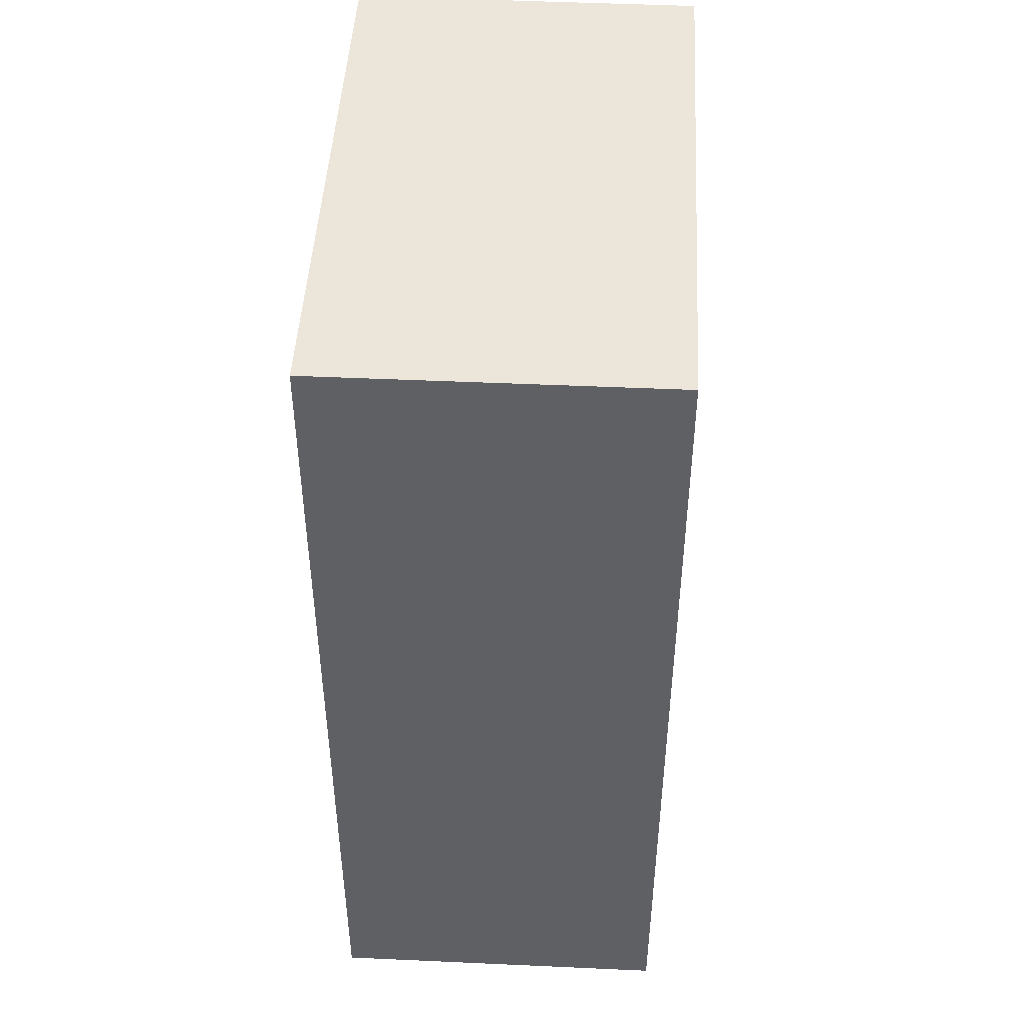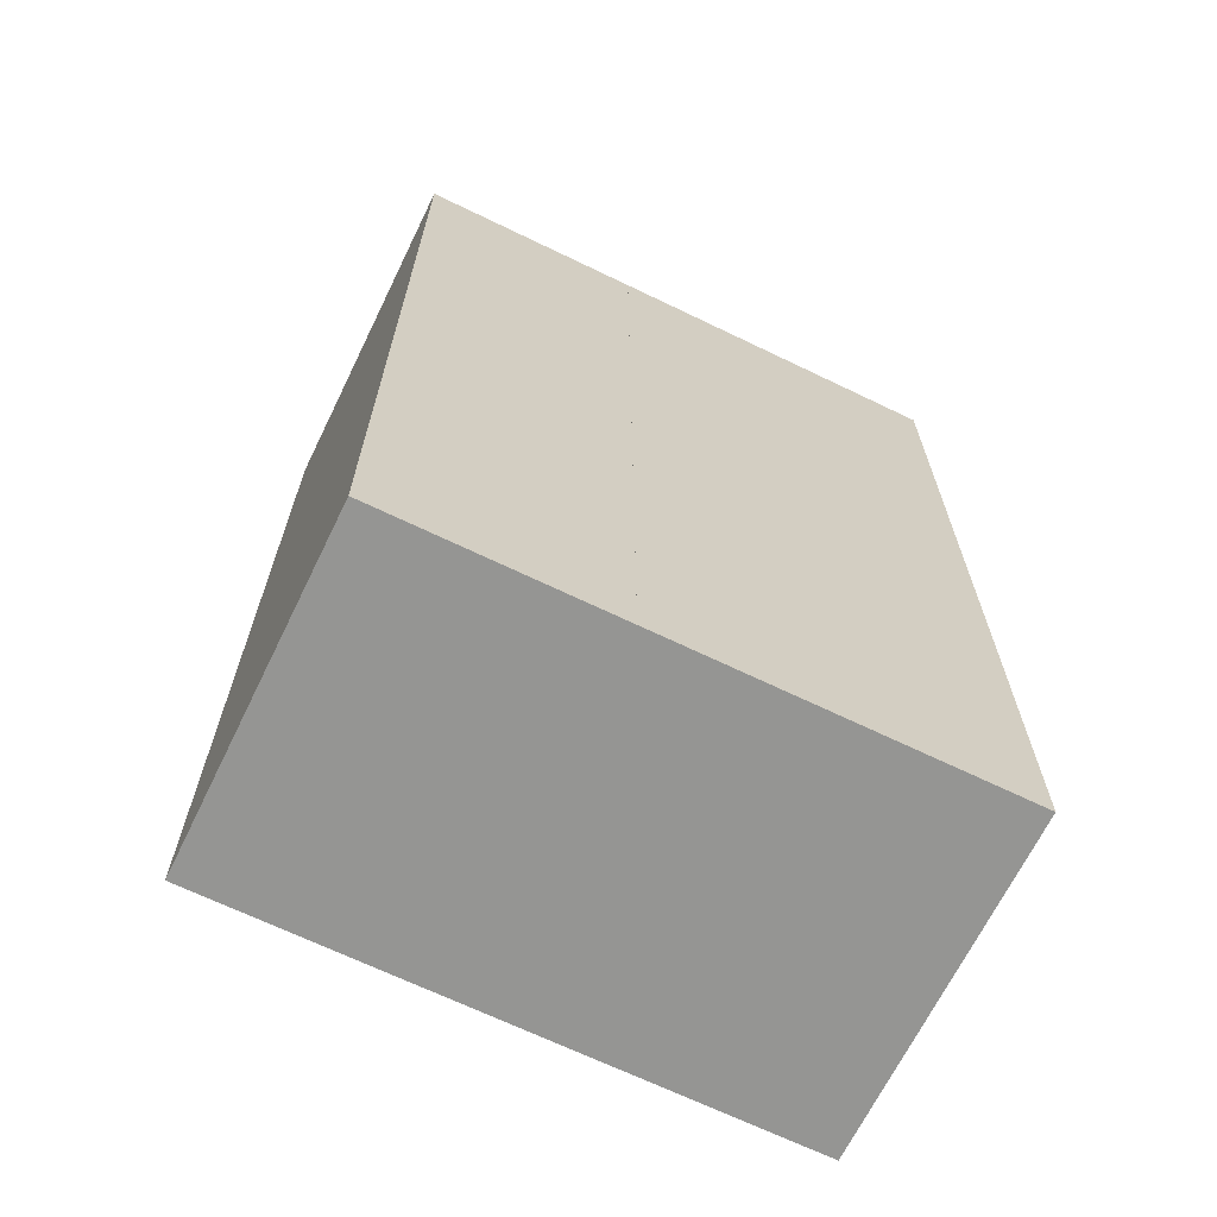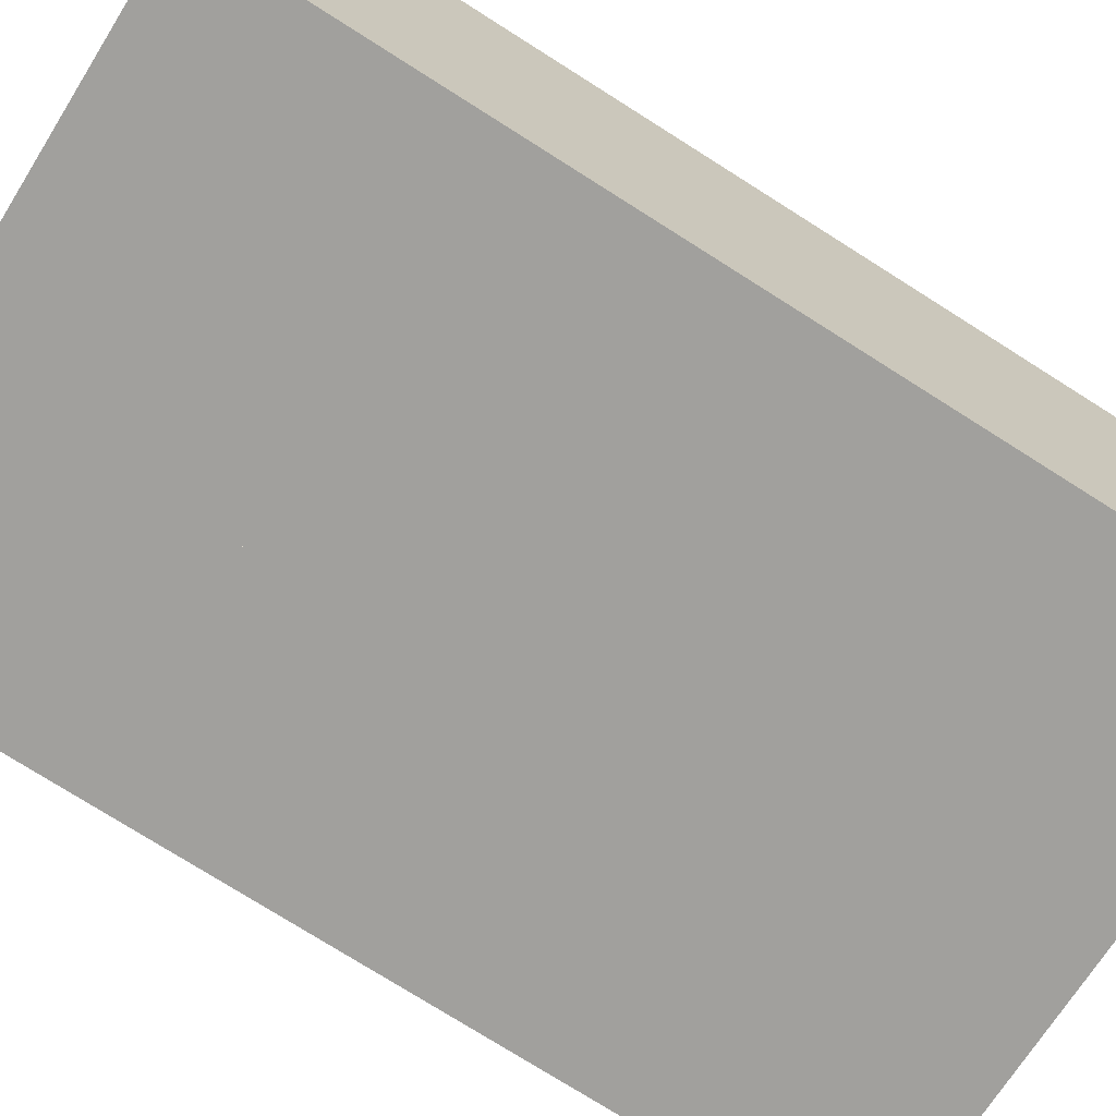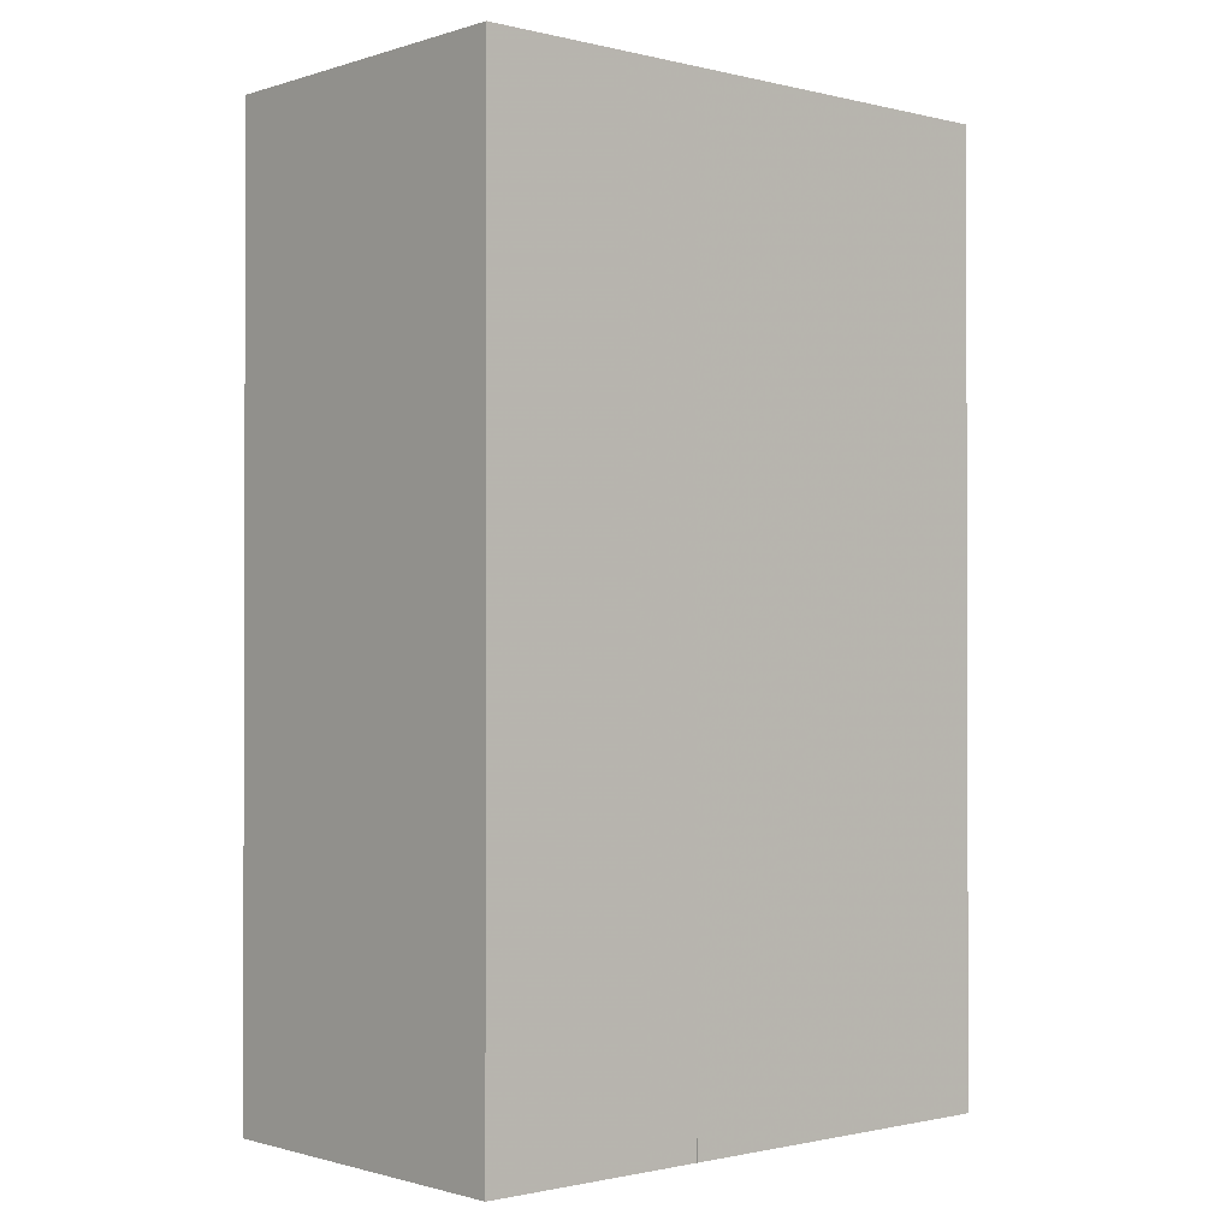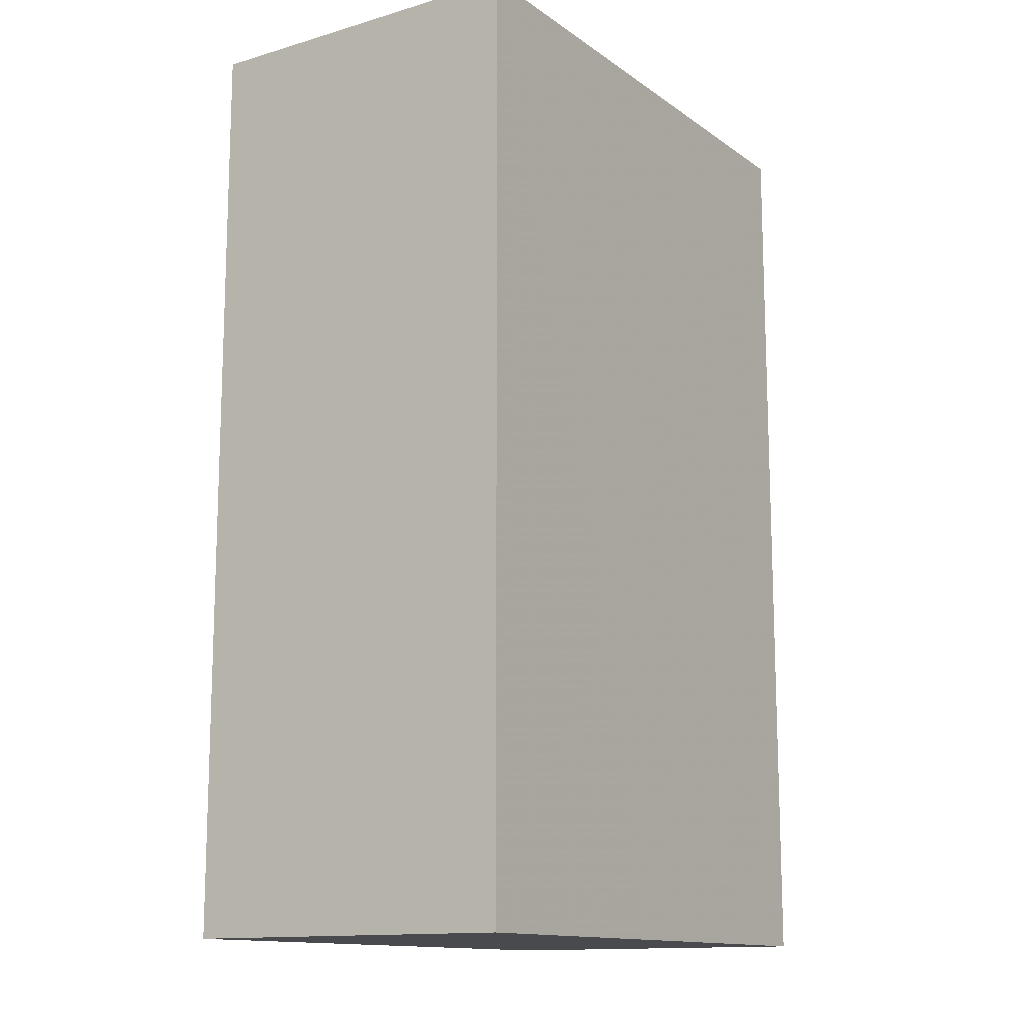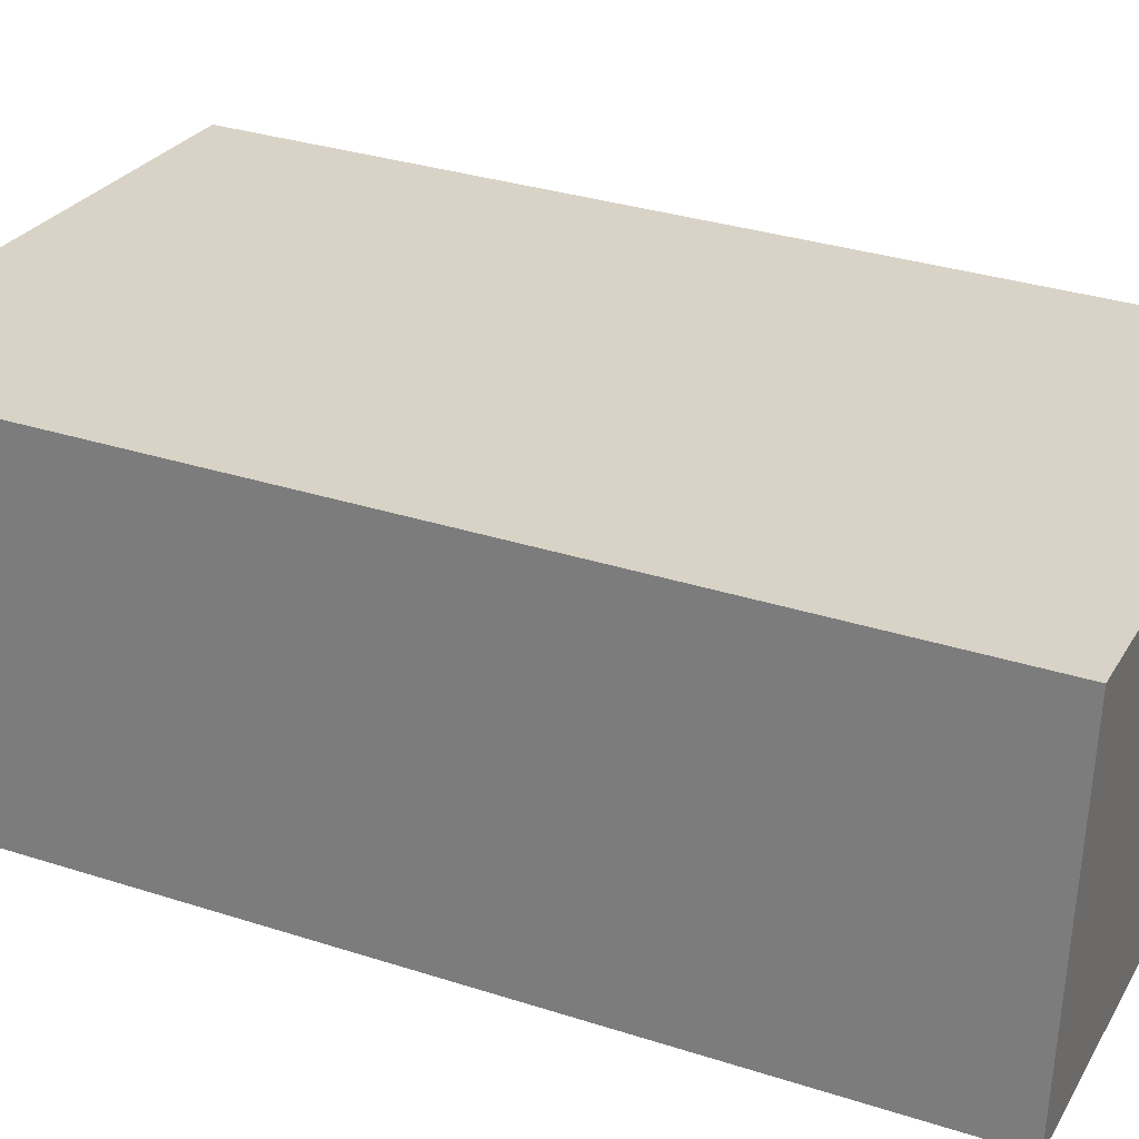
<metadata>
{"format":"obj","ext":"obj","renderer":"f3d","projection":"perspective","resolution":1024,"background":"white","views":[{"elev":46.7,"azim":87.6,"up":"+Y"},{"elev":-67.3,"azim":148.6,"up":"+Y"},{"elev":-76.7,"azim":-122.2,"up":"+Z"},{"elev":-1.0,"azim":133.1,"up":"+Y"},{"elev":-13.3,"azim":-61.9,"up":"+Y"},{"elev":32.4,"azim":114.2,"up":"+Z"}]}
</metadata>
<code>
v -5.425 0.2114 -5.36
v -5.425 0.2114 -5.36
v -5.467 0.2114 -5.364
v -5.471 0.2114 -5.322
v -5.402 0.2114 -5.316
v -5.398 0.2114 -5.357
v -5.467 0.09881 -5.364
v -5.425 0.09881 -5.36
v -5.425 0.09881 -5.36
v -5.471 0.09881 -5.322
v -5.402 0.09881 -5.316
v -5.398 0.09881 -5.357
v -5.402 0.09881 -5.316
v -5.398 0.09881 -5.357
v -5.398 0.2114 -5.357
v -5.402 0.2114 -5.316
v -5.471 0.09881 -5.322
v -5.402 0.09881 -5.316
v -5.402 0.2114 -5.316
v -5.471 0.2114 -5.322
v -5.467 0.09881 -5.364
v -5.471 0.09881 -5.322
v -5.471 0.2114 -5.322
v -5.467 0.2114 -5.364
v -5.425 0.09881 -5.36
v -5.467 0.09881 -5.364
v -5.467 0.2114 -5.364
v -5.425 0.2114 -5.36
v -5.425 0.09881 -5.36
v -5.425 0.09881 -5.36
v -5.425 0.2114 -5.36
v -5.425 0.2114 -5.36
v -5.398 0.09881 -5.357
v -5.425 0.09881 -5.36
v -5.425 0.2114 -5.36
v -5.398 0.2114 -5.357
f 1 2 3
f 1 3 4
f 1 4 5
f 6 1 5
f 7 8 9
f 10 7 9
f 11 10 9
f 12 11 9
f 13 14 15
f 13 15 16
f 17 18 19
f 17 19 20
f 21 22 23
f 21 23 24
f 25 26 27
f 25 27 28
f 29 30 31
f 29 31 32
f 33 34 35
f 33 35 36

</code>
